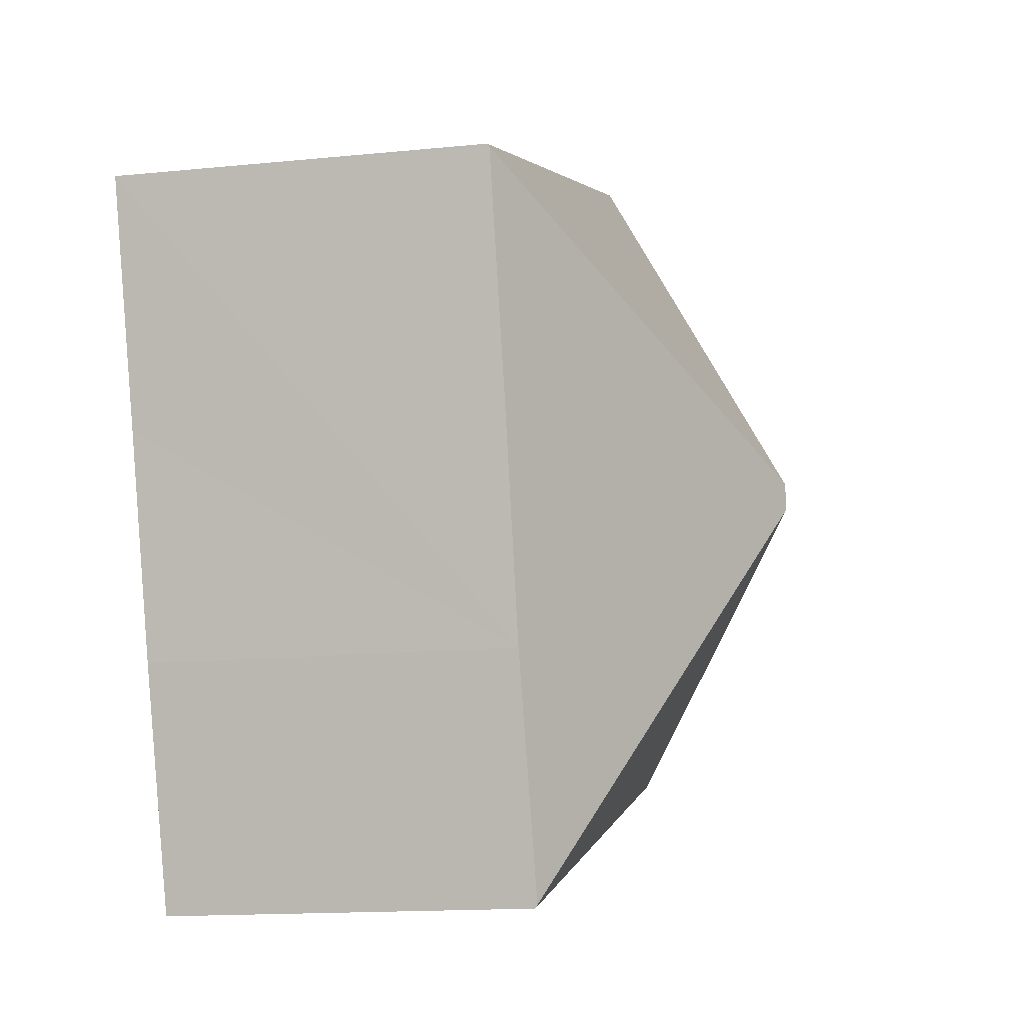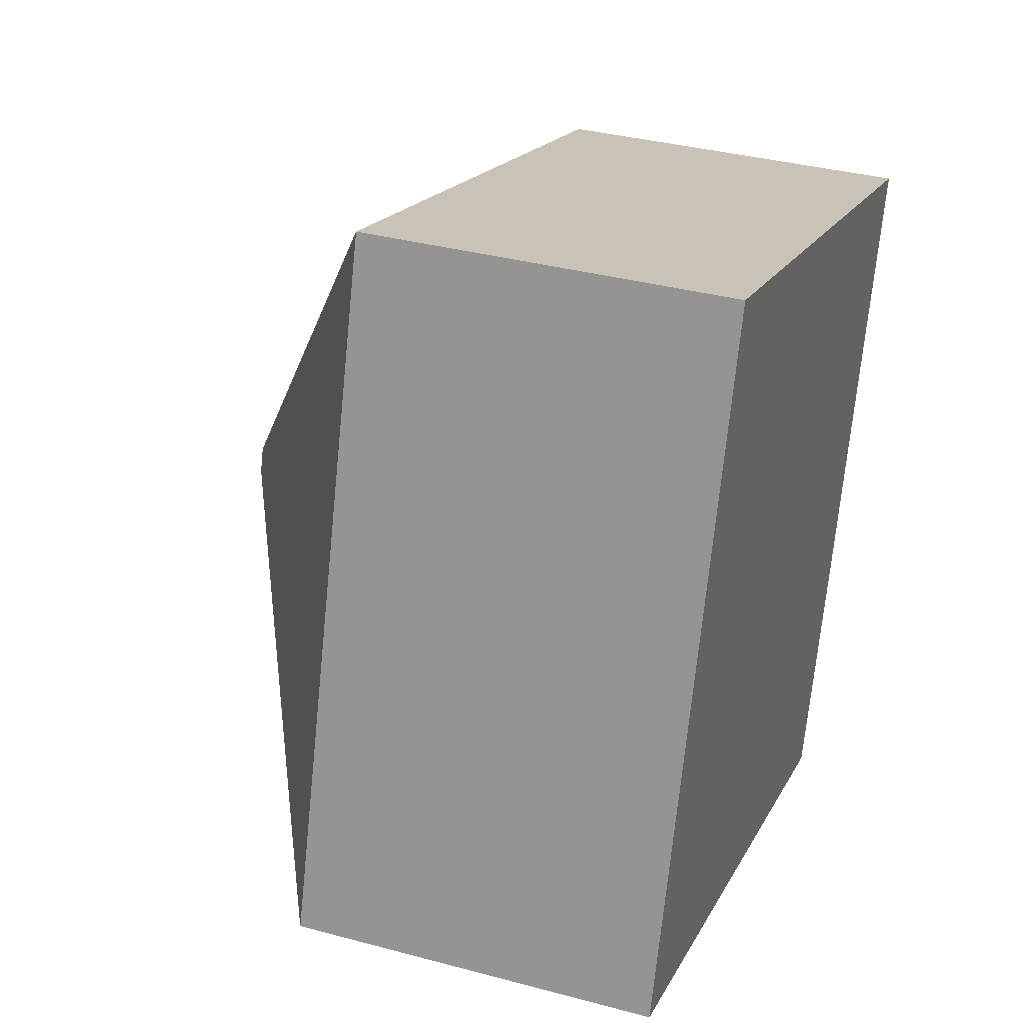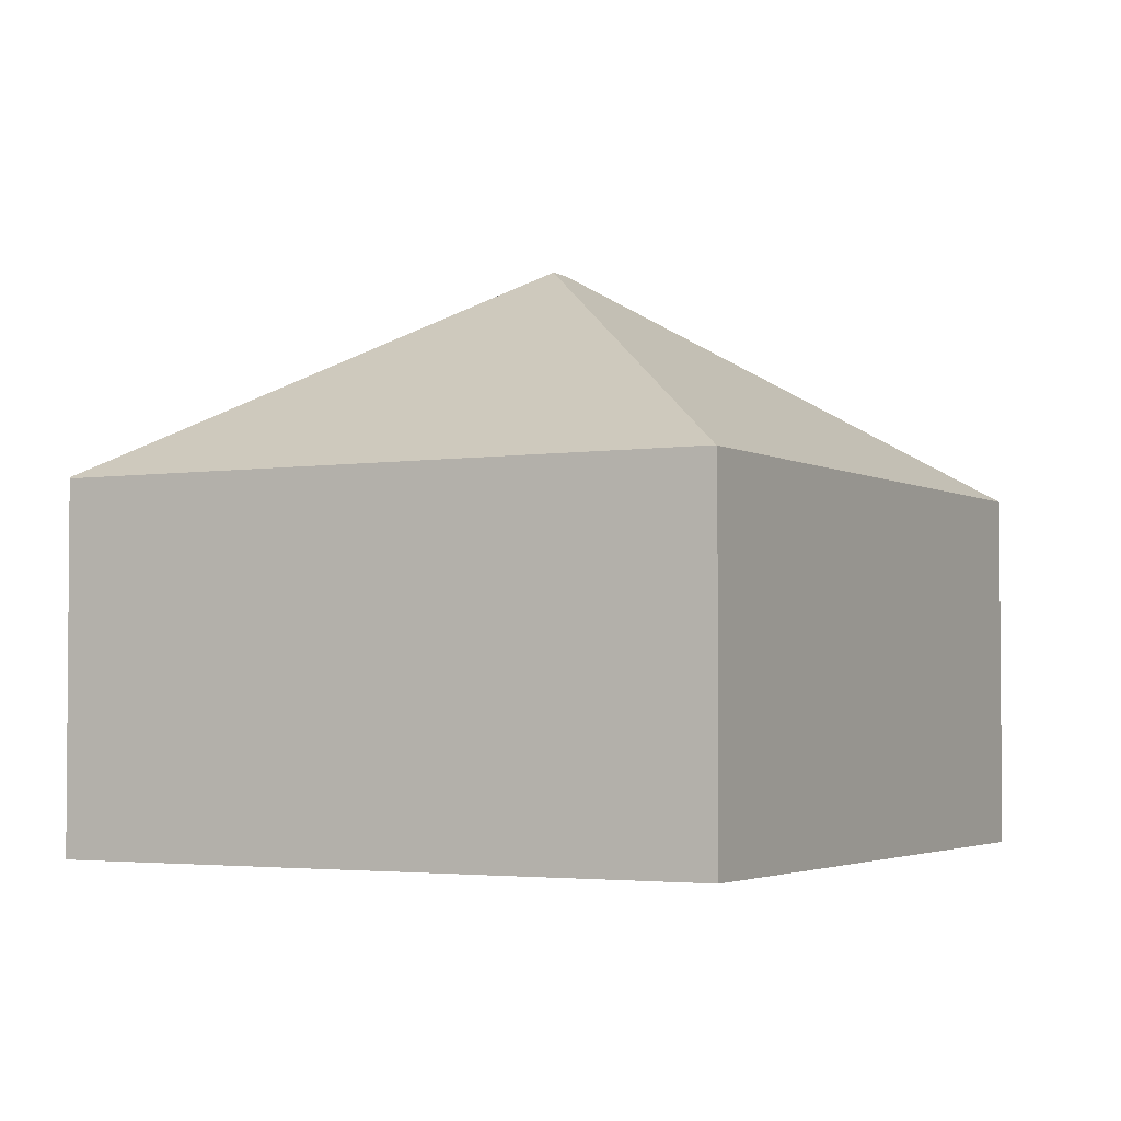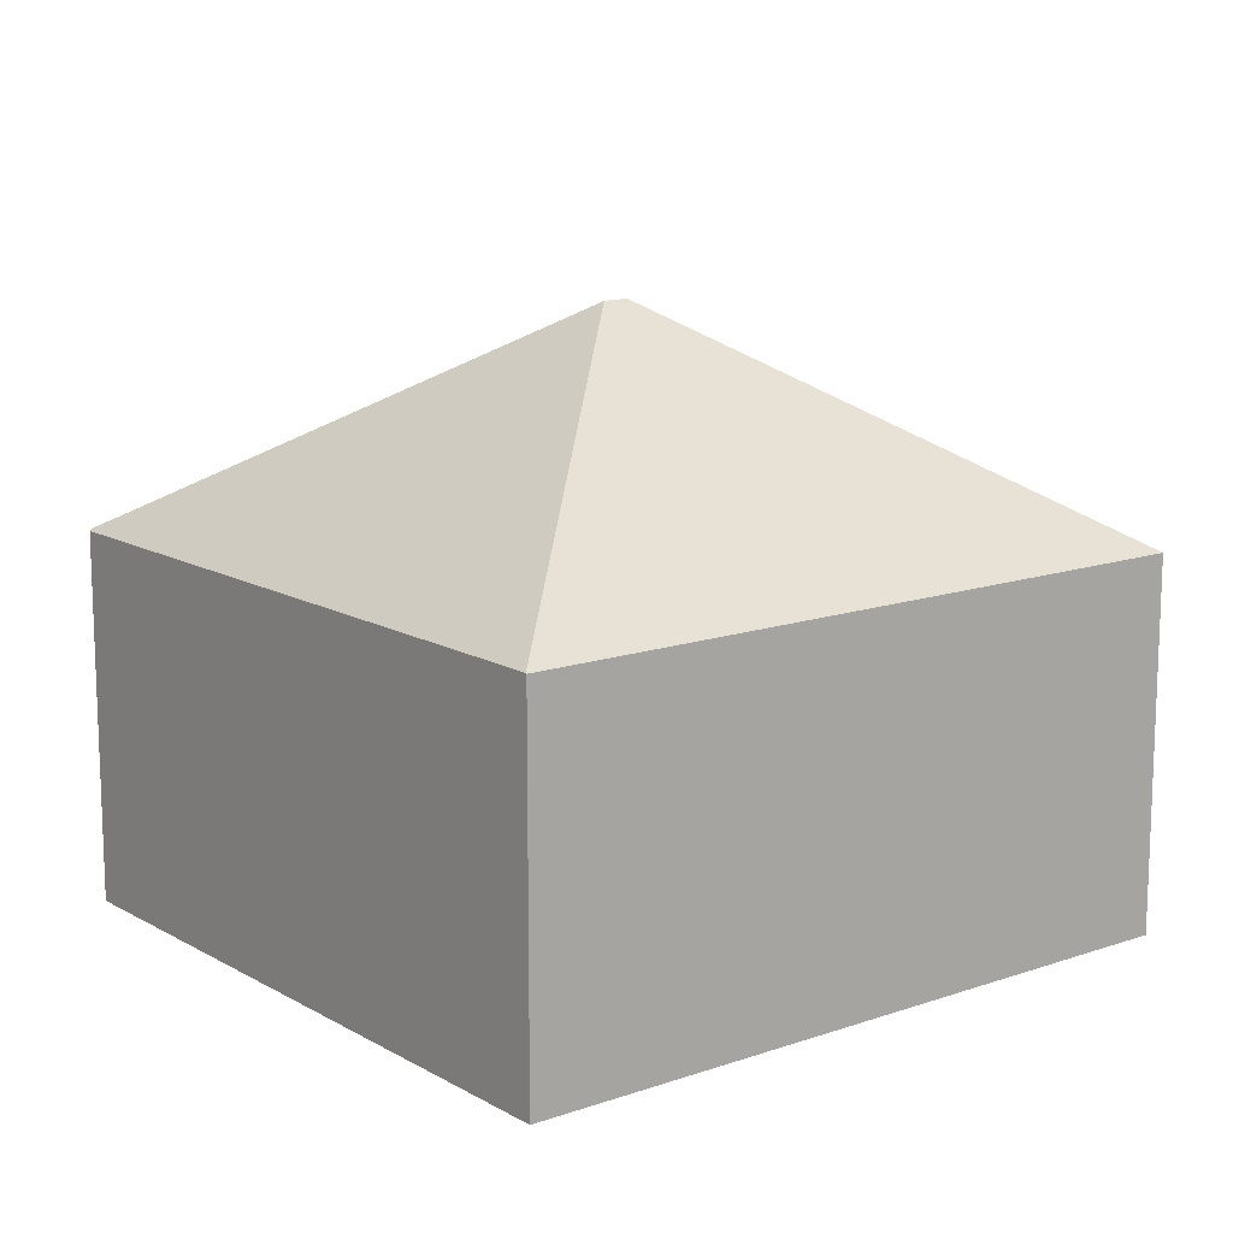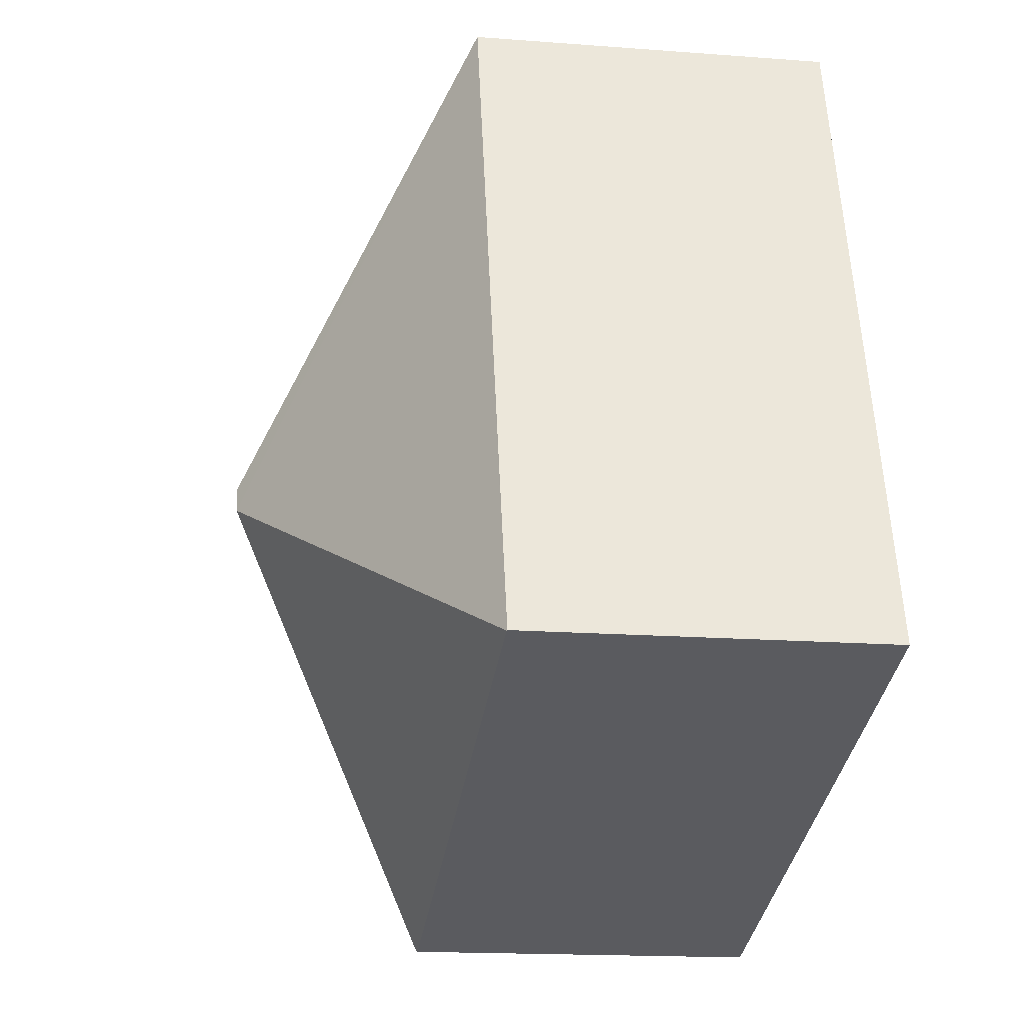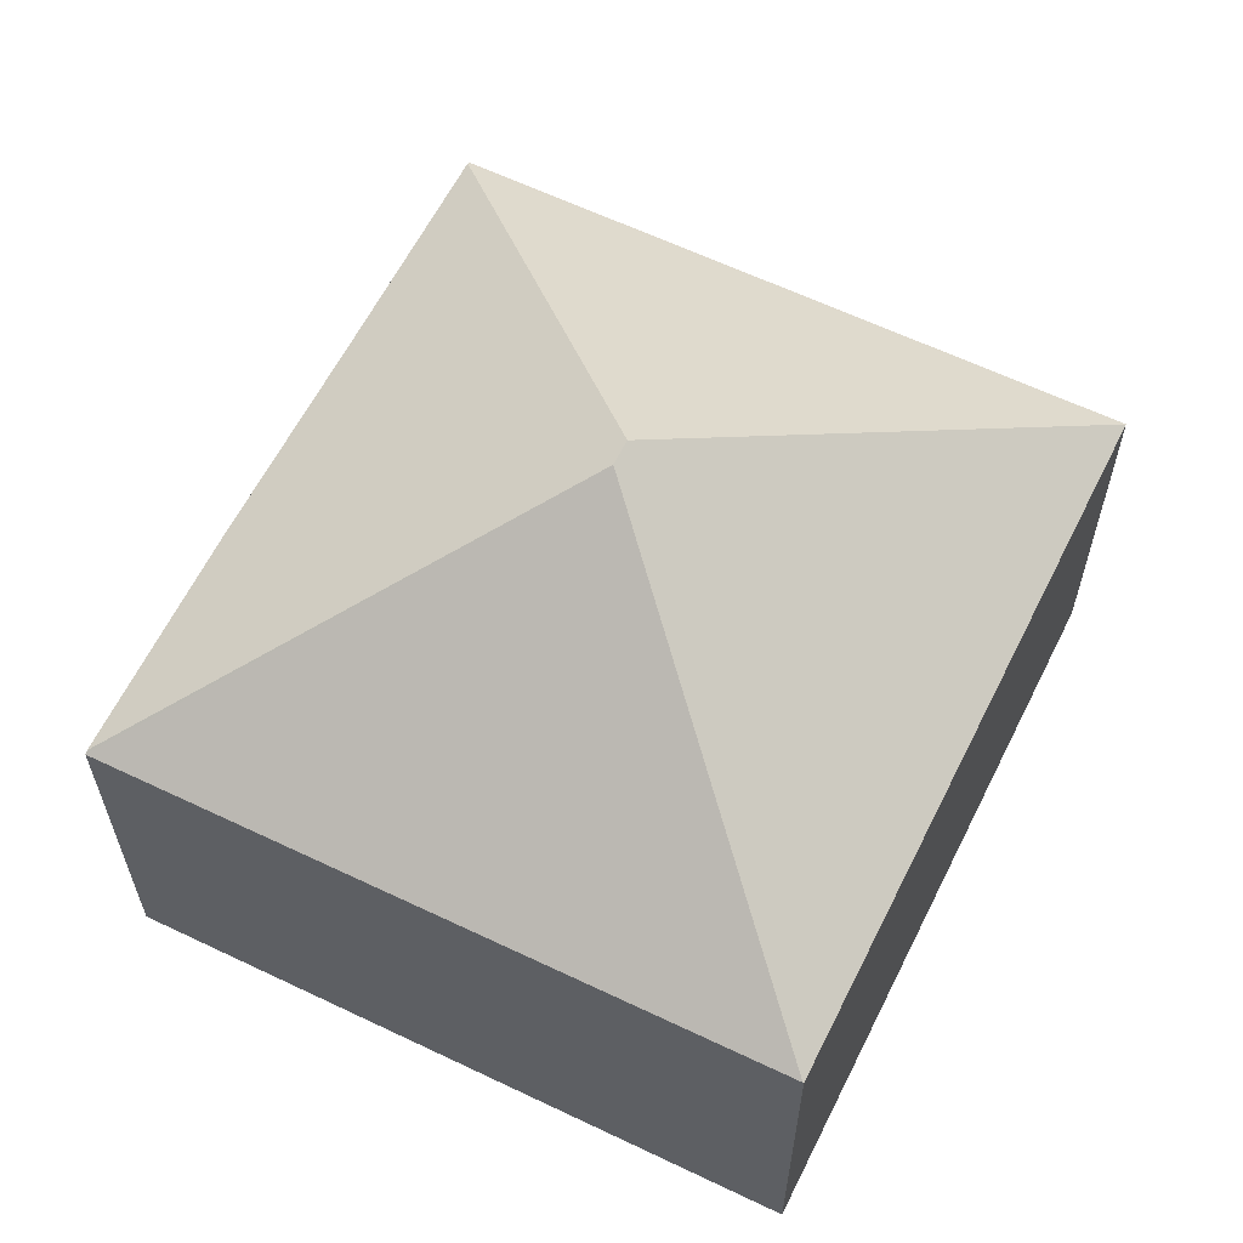
<metadata>
{"format":"obj","ext":"obj","renderer":"f3d","projection":"perspective","resolution":1024,"background":"white","views":[{"elev":-14.6,"azim":102.4,"up":"+Z"},{"elev":35.4,"azim":-70.4,"up":"+Z"},{"elev":-3.0,"azim":-134.3,"up":"+Y"},{"elev":13.4,"azim":-110.9,"up":"+Y"},{"elev":-16.5,"azim":-98.9,"up":"+Z"},{"elev":61.6,"azim":-136.5,"up":"+Y"}]}
</metadata>
<code>
v  15.93 6.786 8.748
v  3.862 6.744 12.59
v  15.94 6.751 8.799
v  8.064 10.86 4.615
v  14.63 6.778 4.486
v  13.45 6.751 0.512
v  7.92 10.86 4.149
v  12.08 6.786 -3.76
v  12.06 6.744 -3.821
v  0.015 6.765 -0.005
v  0 6.755 4.136e-16
v  13.45 -3.135e-17 0.512
v  12.06 2.34e-16 -3.821
v  12.08 2.302e-16 -3.76
v  15.94 -5.388e-16 8.799
v  14.63 -2.747e-16 4.486
v  15.93 -5.357e-16 8.748
v  0.015 3.062e-19 -0.005
v  0 0 0
v  3.862 -7.712e-16 12.59
g defaultobject
f 1 2 3
f 2 1 4
f 5 4 1
f 4 5 6
f 4 6 7
f 7 6 8
f 9 7 8
f 7 9 10
f 2 10 11
f 10 2 7
f 7 2 4
f 12 8 6
f 8 12 9
f 9 12 13
f 13 12 14
f 15 1 3
f 1 15 5
f 5 15 6
f 6 15 16
f 6 16 12
f 16 15 17
f 13 10 9
f 10 13 18
f 10 18 11
f 11 18 19
f 19 2 11
f 2 19 20
f 2 15 3
f 15 2 20
f 19 15 20
f 15 19 17
f 17 19 16
f 16 19 18
f 16 18 13
f 16 13 12
f 12 13 14

</code>
